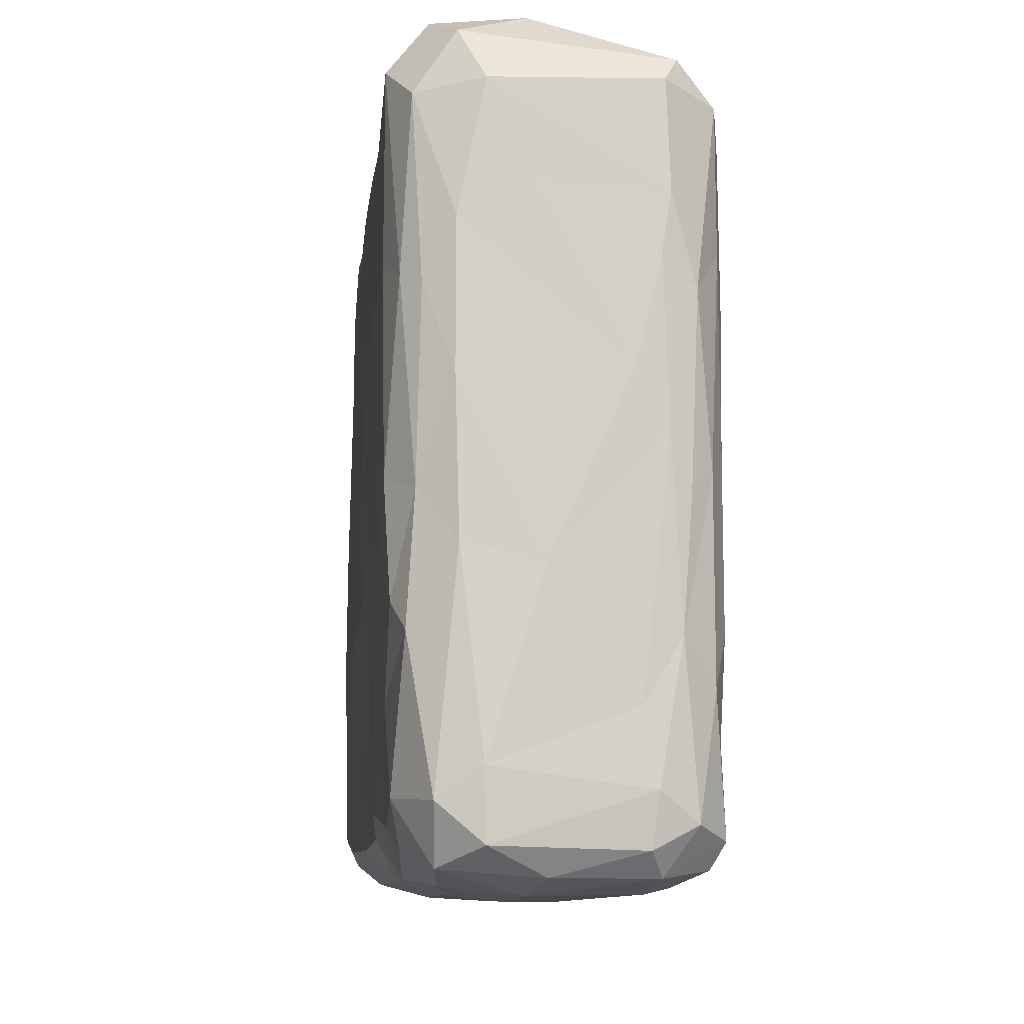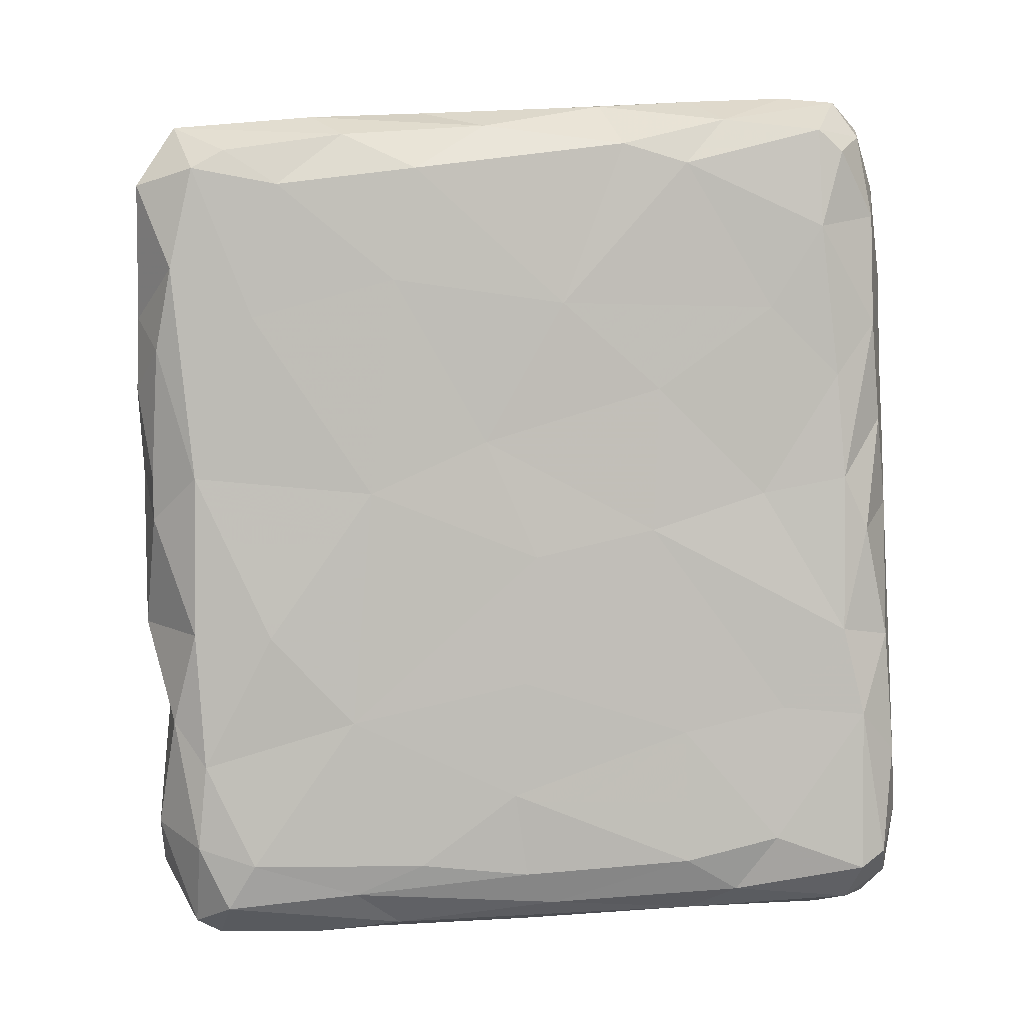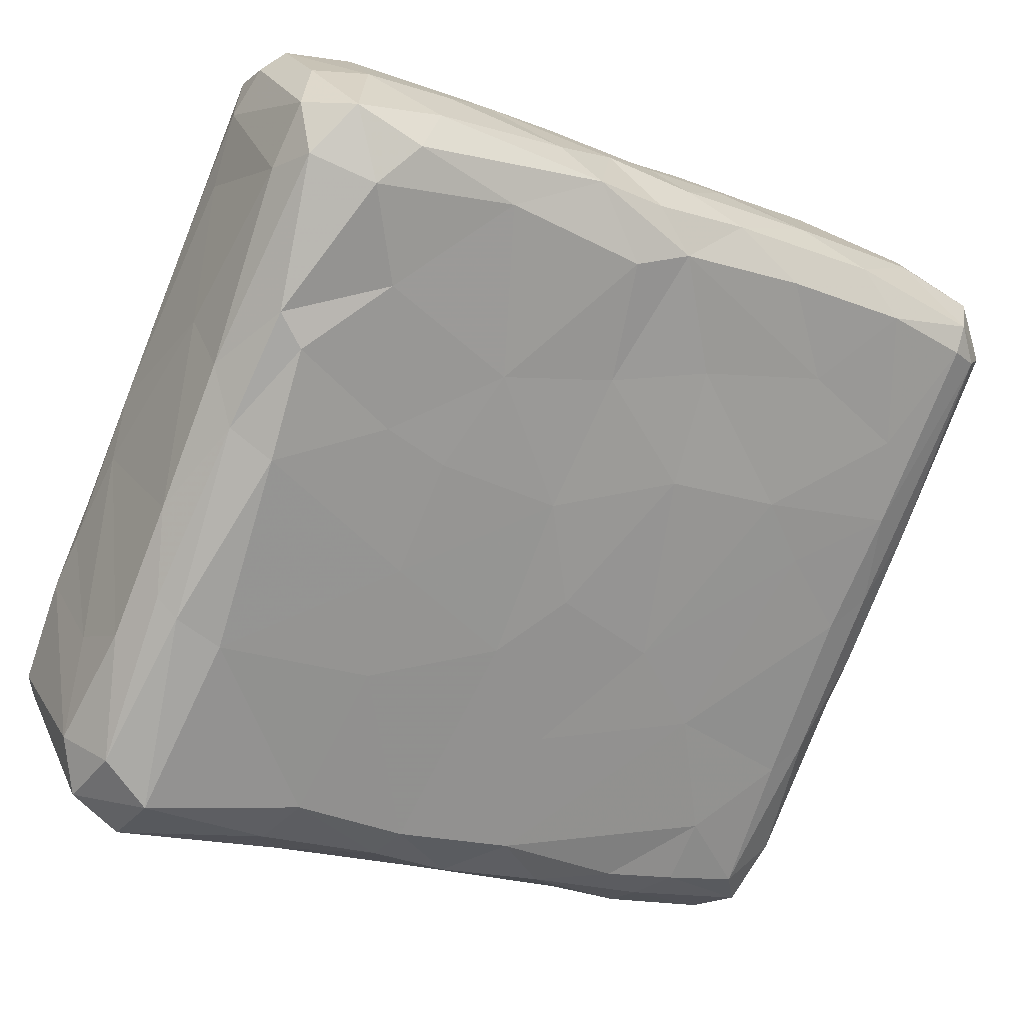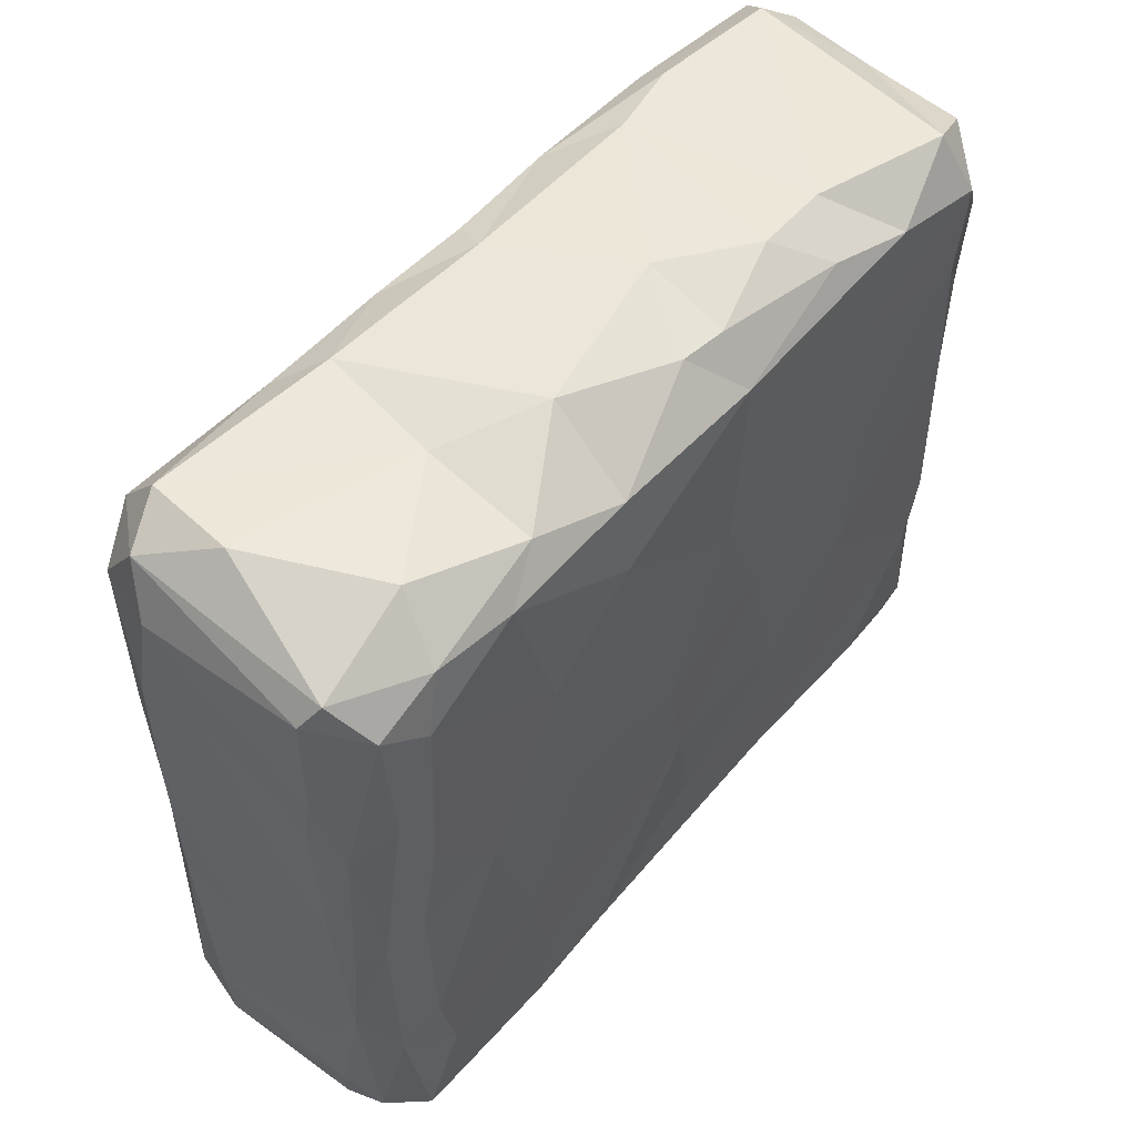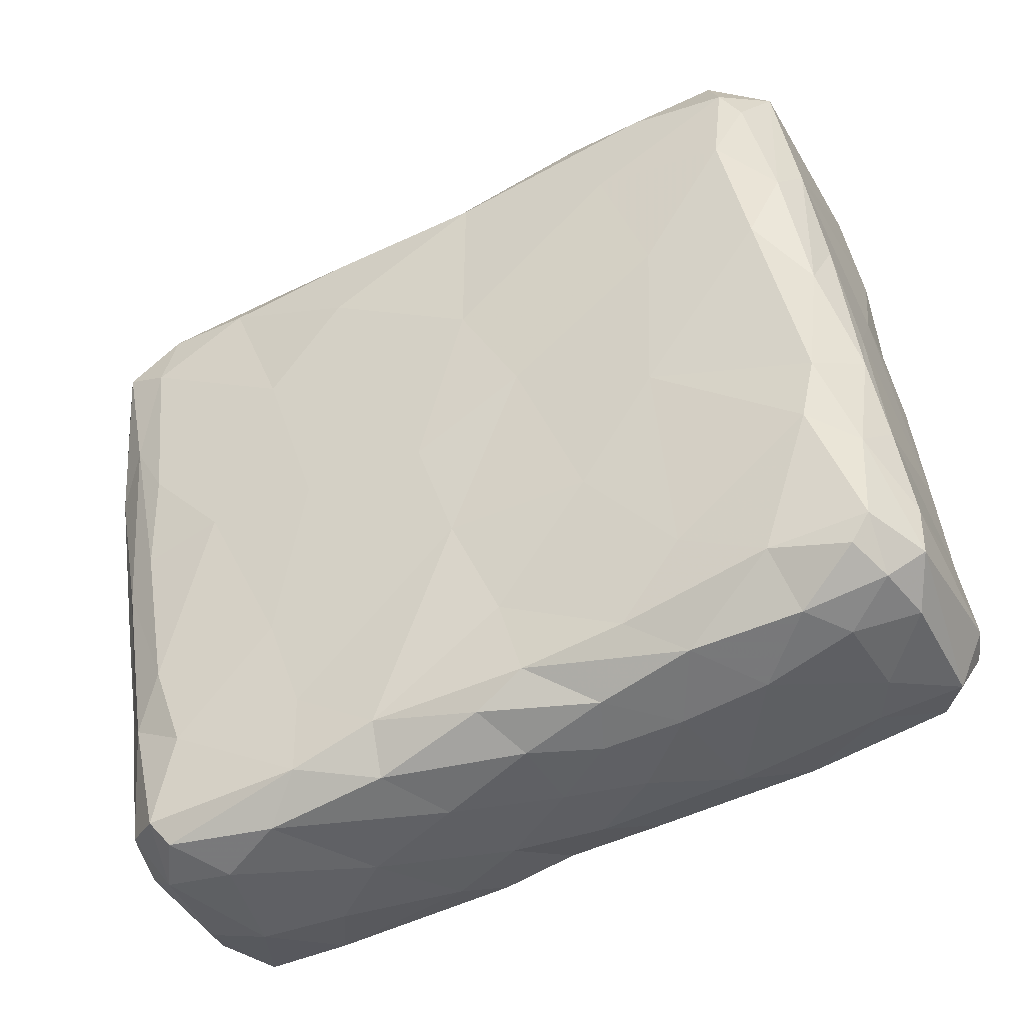
<metadata>
{"format":"obj","ext":"obj","renderer":"f3d","projection":"perspective","resolution":1024,"background":"white","views":[{"elev":-8.7,"azim":57.3,"up":"+Z"},{"elev":68.2,"azim":87.3,"up":"+Y"},{"elev":-77.1,"azim":158.8,"up":"+Y"},{"elev":54.6,"azim":103.9,"up":"+Z"},{"elev":45.6,"azim":172.9,"up":"+Y"}]}
</metadata>
<code>
v 0.07039 -0.004878 0.0004678
v -0.04622 0.05283 -0.034
v 0.07574 -0.01485 -0.007004
v -0.05386 0.04634 -0.06673
v 0.03267 -0.01269 -0.0716
v -0.076 0.01343 -0.05922
v 0.06343 -0.0454 0.05789
v 0.02772 0.01584 0.05981
v -0.07308 0.007322 -0.007127
v -0.03637 0.0003696 0.06957
v -0.07503 0.02245 0.05234
v -0.07419 0.008629 -0.05857
v -0.0006578 -0.02994 0.05904
v 0.03868 0.01216 -0.0006572
v -0.0634 0.04519 -0.007933
v 0.006103 0.02813 0.02609
v 0.07362 -0.008008 0.05624
v -0.004736 -0.0286 0.01946
v 0.05299 -0.05352 -0.02963
v 0.01739 -0.03924 -0.01193
v -0.008023 -0.009711 -0.07055
v 0.001897 0.02885 0.05831
v -0.04828 0.03683 -0.06999
v -0.01387 -0.02421 0.007321
v 0.07618 -0.01867 0.04022
v 0.05851 -0.01235 -0.07028
v -0.069 0.003213 -0.02403
v -0.01786 0.02658 0.06936
v -0.03207 0.00162 -0.07114
v -0.06256 0.04675 -0.05335
v -0.006172 -0.0262 -0.03502
v -0.06089 0.0497 0.03446
v 0.07306 -0.02259 -0.0414
v -0.05471 -0.0024 -0.06232
v 0.03086 0.008721 -0.06863
v 0.06073 -0.04923 0.03538
v -0.07489 0.02027 0.06117
v -0.02049 0.03716 0.06439
v 0.02015 -0.03002 0.07001
v -0.05972 0.04976 0.05973
v 0.01778 0.0224 -0.003728
v 0.05827 -0.0477 0.06669
v -0.0609 0.0493 -0.01893
v 0.006047 0.01353 -0.07017
v -0.003105 -0.02137 -0.06714
v -0.04658 -0.007666 0.02572
v 0.01991 0.003195 0.07036
v -0.006735 0.02373 -0.06902
v -0.02058 0.01935 -0.07126
v 0.0223 -0.03919 -0.0593
v -0.07665 0.02018 0.03403
v -0.0634 0.0009006 -0.03899
v -0.001126 0.02358 0.06678
v 0.01287 -0.03622 -0.0301
v -0.05779 -0.001665 0.04654
v 0.0754 -0.02012 0.02982
v -0.02355 0.04268 0.04626
v -0.05491 -0.003555 -0.01165
v 0.07384 -0.009143 -0.03854
v -0.06946 0.006884 -0.06488
v -0.0045 -0.02835 -0.009856
v -0.002475 -0.02766 -0.05643
v 0.06716 -0.002597 0.05088
v 0.0752 -0.01356 -0.05962
v 0.07462 -0.009976 -0.004347
v 0.01389 0.01987 -0.06529
v 0.0753 -0.01642 -0.03021
v 0.05041 -0.001535 -0.06932
v -0.03542 0.04666 -0.05853
v 0.005712 0.01916 0.06711
v 0.02892 -0.04475 -0.01558
v -0.01174 -0.01918 0.06688
v -0.05168 0.05475 0.05012
v 0.05712 -0.03373 0.07177
v -0.04835 0.05092 -0.06283
v -0.07382 0.01236 0.06291
v -0.03052 -0.01173 0.06499
v -0.009548 0.03476 -0.02752
v 0.04758 -0.05322 -0.02483
v 0.07529 -0.01898 0.05899
v 0.04989 0.004913 0.05908
v 0.0696 -0.01686 -0.06783
v -0.04439 -0.007331 -0.04669
v -0.03971 0.04161 -0.06861
v 0.07369 -0.02406 0.01193
v -0.07654 0.0143 0.05057
v -0.07647 0.01335 0.007232
v 0.06072 -0.04852 -0.01612
v -0.0676 0.03384 0.06043
v 0.06059 -0.04925 0.01059
v -0.05734 -0.001129 0.05872
v -0.04441 -0.006863 0.06045
v 0.06827 -0.003009 0.01981
v -0.01924 -0.01306 -0.06834
v -0.01137 0.03359 -0.06058
v -0.06891 0.004303 0.03179
v 0.05152 -0.05413 0.02715
v -0.008644 0.01069 0.07026
v 0.04576 0.00669 -0.06326
v 0.01632 -0.03916 0.02938
v 0.03142 0.01397 -0.06014
v 0.06617 -0.002553 -0.04632
v 0.05772 -0.05111 -0.05602
v 0.0455 -0.05175 -0.05543
v 0.06327 -0.002658 0.06121
v 0.04772 0.006546 -0.02996
v -0.006427 -0.01492 0.06994
v 0.04081 0.005309 0.06489
v -0.001755 0.03158 0.004698
v -0.06802 0.003007 -0.0005022
v 0.01945 0.0006096 -0.07124
v 0.05433 -0.05265 -0.007617
v 0.02354 -0.03897 0.06529
v -0.04897 0.003829 0.06912
v -0.0251 -0.01796 -0.01991
v 0.06943 -0.00395 -0.02949
v 0.07173 -0.005949 -0.06214
v 0.03913 -0.02673 -0.07153
v -0.03257 0.04603 0.06081
v -0.02137 -0.01965 0.05779
v -0.02393 0.04267 -0.0105
v -0.06779 0.01562 0.06847
v -0.07355 0.02493 -0.02878
v -0.07535 0.02024 -0.05878
v 0.0755 -0.01875 0.001617
v 0.0723 -0.006745 0.0324
v -0.0611 0.04694 -0.06275
v -0.05188 -0.0005194 0.06452
v -0.07019 0.01726 -0.06793
v -0.07008 0.00557 0.0571
v 0.05578 -0.009186 0.06937
v 0.04059 -0.04708 -0.06356
v -0.05483 0.05297 -0.04134
v -0.07565 0.01808 -0.04142
v 0.06668 -0.03817 0.04134
v 0.00249 -0.02854 0.0649
v 0.04409 0.007696 -0.04851
v -0.0345 0.02707 -0.07139
v 0.01926 -0.04001 0.05715
v -0.05001 0.05417 -0.02266
v -0.07676 0.01628 0.01769
v -0.07593 0.01976 -0.002384
v 0.06301 -0.04523 -0.05074
v -0.04492 0.05348 0.04059
v -0.04539 -0.00825 -0.02113
v -0.05575 0.0238 -0.07072
v 0.01778 -0.0398 0.008844
v 0.008862 -0.02819 -0.06779
v -0.06967 0.004332 -0.05987
v -0.02288 -0.01727 -0.04126
v 0.05385 -0.03193 -0.07057
v 0.03177 -0.01227 0.06813
v -0.05452 0.05388 0.0285
v 0.04526 -0.05345 0.0621
v -0.0005688 0.001488 -0.07112
v -0.05606 0.05222 0.002558
v -0.02978 0.03203 0.06851
v -0.02254 0.04011 -0.04869
v -0.07618 0.01218 -0.02113
v 0.007792 0.02457 -0.04614
v 0.01771 -0.02412 -0.07054
v 0.0294 0.01694 0.04575
v -0.007143 0.01397 -0.07117
v -0.03261 -0.01459 0.01359
v 0.07619 -0.01373 0.0248
v 0.05596 -0.05268 0.02512
v -0.04685 0.05393 0.01536
v -0.06182 0.04815 -0.03594
v 0.06234 -0.04448 -0.06287
v 0.04858 -0.04722 0.07075
v 0.03943 -0.03962 -0.06903
v 0.03691 -0.04793 -0.03975
v 0.06846 -0.006888 -0.06658
v 0.005716 0.02544 -0.06129
v 0.06735 -0.03671 -0.01972
v -0.03275 -0.01196 -0.06229
v -0.02148 0.03394 -0.06811
v 0.05455 -0.05384 0.05612
v 0.07368 -0.01553 0.06317
v 0.04569 -0.05343 -0.004958
v -0.04858 0.04854 0.0667
v 0.05305 -0.04823 -0.06636
v 0.04288 -0.0523 0.02984
v -0.04553 -0.00137 -0.06868
v 0.07255 -0.02082 -0.06363
v -0.01974 -0.02086 0.03479
v -0.05174 0.0533 -0.05862
v -0.0111 -0.02208 -0.06063
v 0.04401 0.009411 0.0313
v -0.02872 0.04542 0.02024
v -0.07092 0.03017 0.01218
v -0.04839 0.05443 0.05597
v -0.06017 0.03804 -0.0682
v -0.06209 0.0475 0.014
v 0.05727 0.002759 0.002031
v 0.07436 -0.02057 -0.05437
v -0.07337 0.008242 0.02577
v 0.01379 0.02355 -0.02538
v 0.06314 -0.03378 -0.06777
v -0.05539 0.01458 -0.07081
v 0.008202 -0.01232 -0.07131
v -0.01509 0.003999 -0.07171
f 52 34 83
f 62 31 188
f 188 31 150
f 184 176 34
f 184 94 176
f 94 184 29
f 34 176 83
f 45 188 94
f 188 176 94
f 45 94 21
f 94 29 21
f 202 155 21
f 155 202 163
f 188 83 176
f 83 188 150
f 145 27 52
f 145 58 27
f 27 58 110
f 115 145 150
f 83 145 52
f 83 150 145
f 150 31 115
f 115 31 61
f 18 24 61
f 61 147 18
f 145 115 164
f 164 58 145
f 61 24 115
f 46 110 58
f 46 55 96
f 18 186 24
f 58 164 46
f 46 164 186
f 24 164 115
f 164 24 186
f 18 13 186
f 13 120 186
f 46 186 120
f 55 120 92
f 46 120 55
f 92 91 55
f 91 92 128
f 72 120 13
f 136 72 13
f 77 92 120
f 92 77 128
f 128 77 114
f 114 77 10
f 72 77 120
f 77 72 107
f 77 107 10
f 107 98 10
f 129 200 60
f 184 60 200
f 60 149 12
f 12 6 60
f 6 129 60
f 184 34 60
f 60 34 149
f 127 193 129
f 6 124 129
f 127 129 124
f 200 129 146
f 34 52 149
f 6 134 124
f 124 134 30
f 127 124 30
f 129 193 146
f 193 23 146
f 4 23 193
f 193 127 4
f 4 127 187
f 4 187 75
f 127 30 133
f 29 200 138
f 202 29 49
f 49 29 138
f 29 202 21
f 49 163 202
f 184 200 29
f 146 138 200
f 48 163 49
f 163 48 44
f 177 48 49
f 44 48 66
f 138 146 23
f 138 23 84
f 138 84 177
f 84 23 4
f 4 75 84
f 84 69 177
f 69 84 75
f 177 69 95
f 75 187 69
f 49 138 177
f 48 177 174
f 174 177 95
f 160 95 158
f 158 95 69
f 133 187 127
f 2 69 187
f 134 159 142
f 27 12 149
f 52 27 149
f 12 159 6
f 159 134 6
f 9 159 12
f 12 27 9
f 134 142 123
f 123 168 134
f 30 134 168
f 168 133 30
f 168 123 15
f 133 168 43
f 142 159 87
f 27 110 9
f 159 9 87
f 168 15 43
f 123 142 191
f 191 15 123
f 15 191 194
f 43 15 194
f 43 194 156
f 2 158 69
f 158 2 121
f 160 158 78
f 158 121 78
f 2 140 121
f 121 109 78
f 133 43 140
f 156 140 43
f 140 156 167
f 133 2 187
f 133 140 2
f 167 121 140
f 87 141 142
f 197 9 110
f 9 197 87
f 141 191 142
f 46 96 110
f 110 96 197
f 197 141 87
f 191 141 51
f 156 194 32
f 32 191 51
f 191 32 194
f 141 86 51
f 141 197 86
f 96 55 130
f 130 197 96
f 130 86 197
f 86 130 76
f 51 86 11
f 51 11 32
f 32 11 40
f 32 40 153
f 121 167 190
f 121 190 109
f 109 190 16
f 190 144 57
f 144 192 57
f 190 57 16
f 57 22 16
f 156 153 167
f 32 153 156
f 153 40 73
f 167 153 144
f 144 190 167
f 153 73 144
f 73 192 144
f 55 91 130
f 128 76 91
f 130 91 76
f 122 76 128
f 114 122 128
f 86 76 37
f 11 86 37
f 76 122 37
f 114 157 122
f 157 181 122
f 11 37 89
f 37 122 89
f 122 181 89
f 181 40 89
f 89 40 11
f 10 157 114
f 28 157 10
f 98 28 10
f 98 53 28
f 119 157 38
f 192 181 119
f 57 192 119
f 157 119 181
f 57 119 22
f 119 38 22
f 38 28 53
f 22 38 53
f 38 157 28
f 73 40 192
f 181 192 40
f 132 182 104
f 103 104 182
f 104 103 19
f 111 201 155
f 201 111 5
f 118 5 26
f 148 132 50
f 148 50 62
f 148 188 45
f 148 62 188
f 132 148 171
f 161 171 148
f 132 171 182
f 50 132 104
f 118 171 161
f 151 171 118
f 104 172 50
f 148 45 201
f 201 45 21
f 201 161 148
f 201 5 161
f 21 155 201
f 161 5 118
f 118 26 151
f 26 5 68
f 5 111 68
f 171 151 182
f 199 182 151
f 199 169 182
f 182 169 103
f 199 151 82
f 82 185 199
f 199 185 169
f 169 143 103
f 169 196 143
f 143 196 33
f 26 82 151
f 173 82 26
f 82 173 117
f 64 185 82
f 117 64 82
f 26 68 173
f 169 185 196
f 117 99 102
f 117 102 59
f 64 117 59
f 185 64 196
f 104 19 172
f 79 172 19
f 71 79 180
f 103 88 19
f 112 79 19
f 79 112 180
f 112 97 180
f 88 112 19
f 166 97 112
f 90 112 88
f 112 90 166
f 172 54 50
f 50 54 62
f 62 54 31
f 71 20 54
f 71 54 172
f 172 79 71
f 54 61 31
f 20 61 54
f 71 147 20
f 61 20 147
f 71 180 147
f 103 143 88
f 143 33 175
f 143 175 88
f 116 59 102
f 125 175 33
f 59 116 65
f 64 67 196
f 64 59 67
f 196 67 33
f 33 67 125
f 59 65 67
f 67 65 3
f 88 175 90
f 195 116 106
f 116 1 65
f 116 195 1
f 175 125 85
f 67 3 125
f 180 183 147
f 97 183 180
f 183 97 154
f 97 178 154
f 36 166 90
f 178 166 36
f 7 178 36
f 97 166 178
f 18 147 100
f 100 13 18
f 147 183 100
f 100 139 13
f 100 183 139
f 183 154 139
f 175 85 90
f 90 85 36
f 1 195 93
f 1 126 65
f 1 93 126
f 126 165 65
f 165 125 3
f 3 65 165
f 85 125 56
f 125 165 56
f 135 36 85
f 85 56 135
f 56 25 135
f 36 135 7
f 135 25 7
f 25 80 7
f 189 63 93
f 93 63 126
f 126 17 165
f 126 63 17
f 165 25 56
f 17 25 165
f 25 17 80
f 7 42 178
f 178 42 154
f 42 170 154
f 136 139 113
f 136 13 139
f 39 136 113
f 154 113 139
f 154 170 113
f 113 170 39
f 170 152 39
f 72 136 107
f 136 39 107
f 39 47 107
f 39 152 47
f 47 98 107
f 70 98 47
f 131 105 108
f 152 74 131
f 42 7 80
f 42 179 74
f 80 179 42
f 74 152 170
f 42 74 170
f 63 81 105
f 179 17 105
f 63 105 17
f 131 179 105
f 179 131 74
f 179 80 17
f 111 155 44
f 163 44 155
f 35 111 44
f 35 44 66
f 66 48 174
f 174 101 66
f 160 101 174
f 111 35 68
f 68 35 99
f 68 99 173
f 173 99 117
f 35 101 99
f 35 66 101
f 101 137 99
f 174 95 160
f 137 102 99
f 160 198 101
f 198 137 101
f 137 198 106
f 41 106 198
f 160 78 198
f 106 14 195
f 106 41 14
f 78 109 198
f 109 41 198
f 137 106 102
f 102 106 116
f 16 41 109
f 16 189 41
f 16 162 189
f 14 41 189
f 14 189 195
f 162 16 22
f 22 8 162
f 189 93 195
f 189 162 81
f 189 81 63
f 70 22 53
f 8 70 47
f 70 8 22
f 70 53 98
f 8 47 108
f 81 8 108
f 8 81 162
f 108 152 131
f 47 152 108
f 108 105 81

</code>
